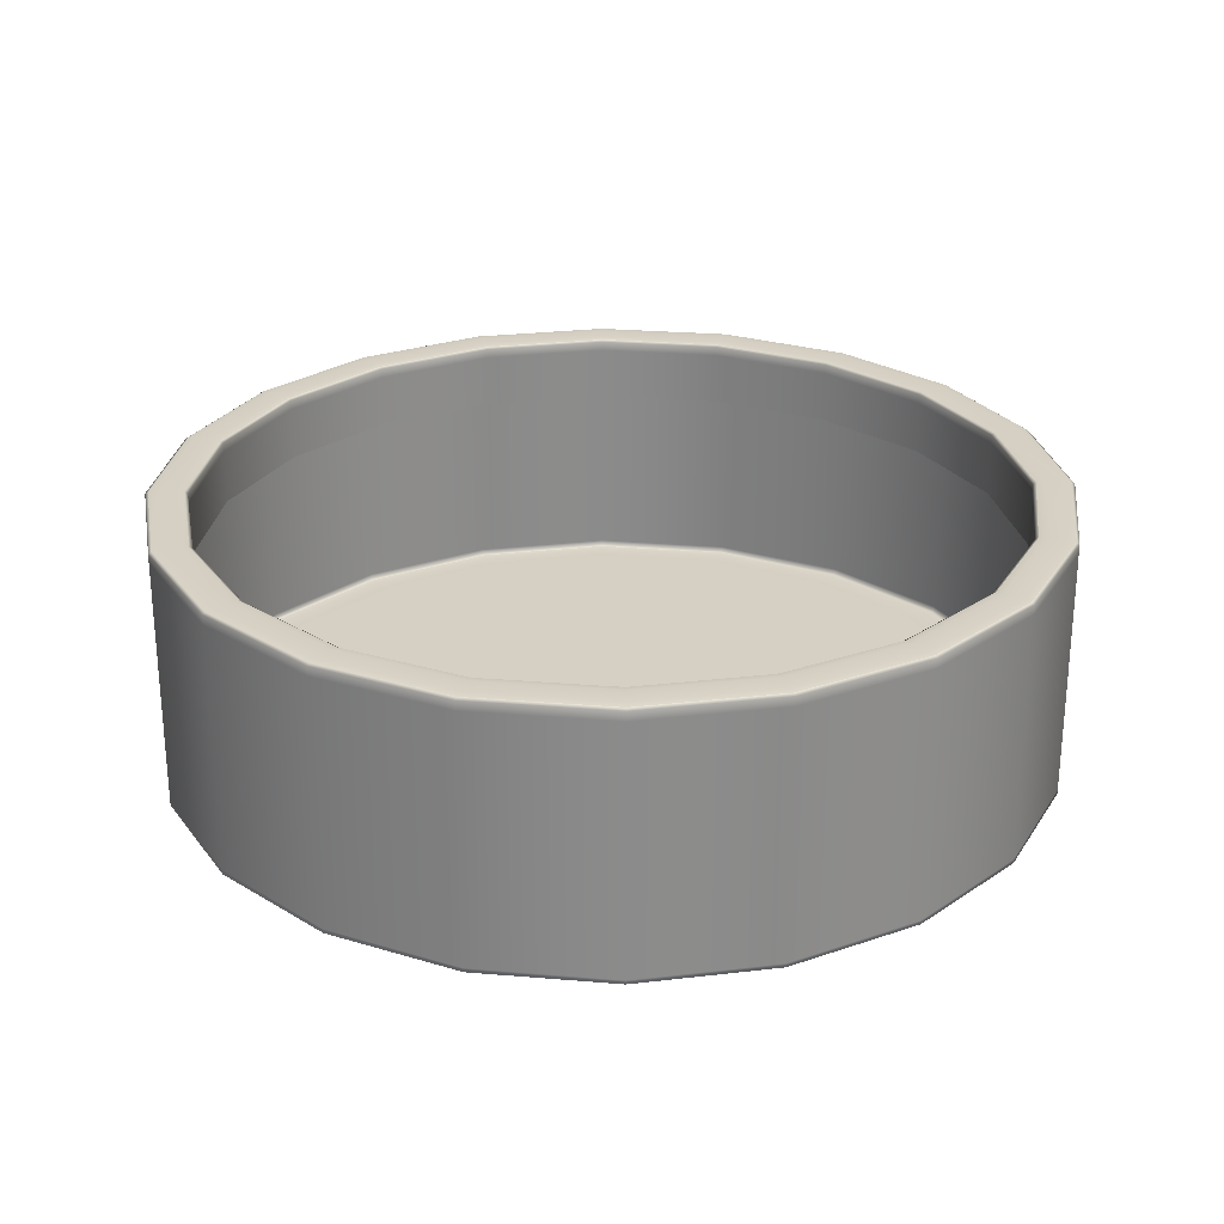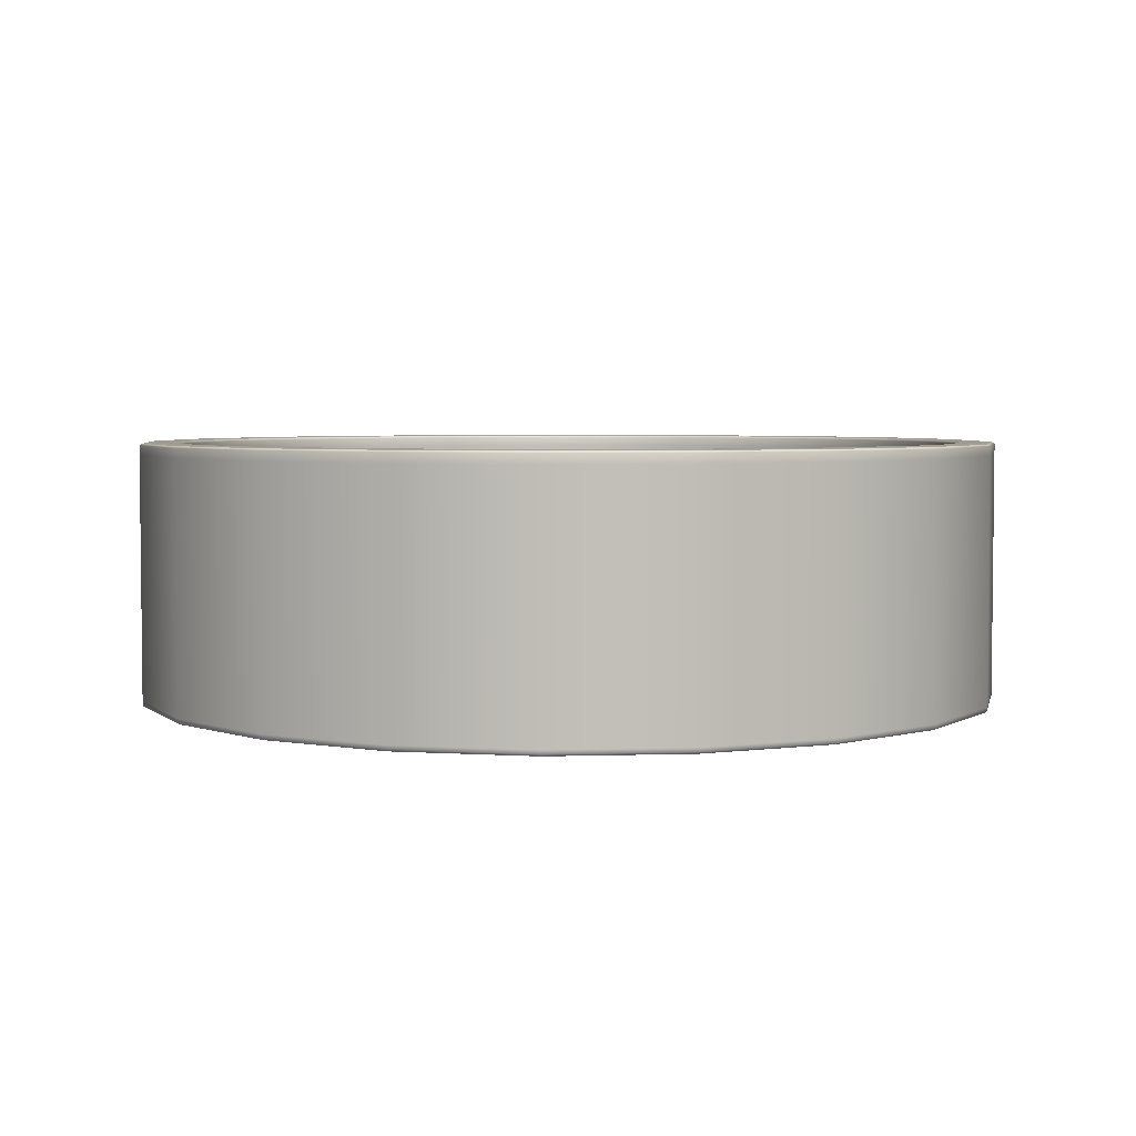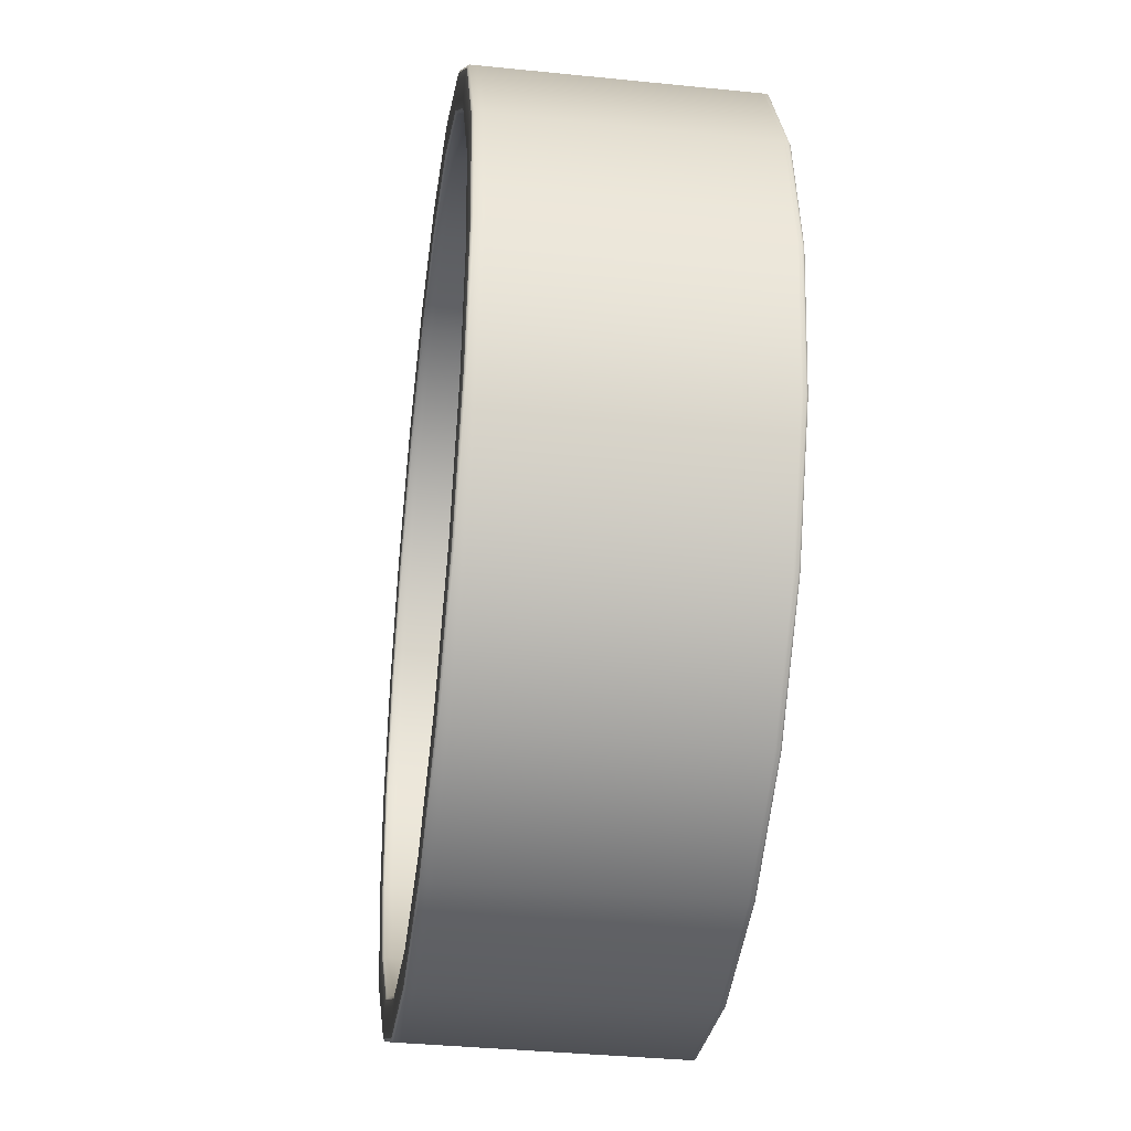
<metadata>
{"format":"obj","ext":"obj","renderer":"f3d","projection":"perspective","resolution":1024,"background":"white","views":[{"elev":26.3,"azim":142.5,"up":"+Y"},{"elev":4.1,"azim":-51.0,"up":"+Y"},{"elev":-36.9,"azim":-97.5,"up":"+Z"}]}
</metadata>
<code>
g default
v 45.27 22.17 -0
v 43.06 22.17 -13.99
v 36.63 22.17 -26.61
v 26.61 22.17 -36.63
v 13.99 22.17 -43.06
v 1e-06 22.17 -45.27
v -13.99 22.17 -43.06
v -26.61 22.17 -36.63
v -36.63 22.17 -26.61
v -43.06 22.17 -13.99
v -45.27 22.17 -2e-06
v -43.06 22.17 13.99
v -36.63 22.17 26.61
v -26.61 22.17 36.63
v -13.99 22.17 43.06
v 0 22.17 45.27
v 13.99 22.17 43.06
v 26.61 22.17 36.63
v 36.63 22.17 26.61
v 43.06 22.17 13.99
v 49.82 1.645 -0
v 47.38 1.645 -15.4
v 40.31 1.645 -29.28
v 29.28 1.645 -40.31
v 15.4 1.645 -47.38
v 1e-06 1.645 -49.82
v -15.4 1.645 -47.38
v -29.28 1.645 -40.31
v -40.31 1.645 -29.28
v -47.38 1.645 -15.4
v -49.82 1.645 -2e-06
v -47.38 1.645 15.4
v -40.31 1.645 29.28
v -29.28 1.645 40.31
v -15.4 1.645 47.38
v -3e-06 1.645 49.82
v 15.4 1.645 47.38
v 29.28 1.645 40.31
v 40.31 1.645 29.28
v 47.38 1.645 15.4
v 49.82 0.3218 1e-06
v 47.38 0.3218 -15.4
v 45.27 0.3218 1e-06
v 43.06 0.3218 -13.99
v 40.31 0.3218 -29.28
v 36.63 0.3218 -26.61
v 29.28 0.3218 -40.31
v 26.61 0.3218 -36.63
v 15.4 0.3218 -47.38
v 13.99 0.3218 -43.06
v 1e-06 0.3218 -49.82
v 1e-06 0.3218 -45.27
v -15.4 0.3218 -47.38
v -13.99 0.3218 -43.06
v -29.28 0.3218 -40.31
v -26.61 0.3218 -36.63
v -40.31 0.3218 -29.28
v -36.63 0.3218 -26.61
v -47.38 0.3218 -15.4
v -43.06 0.3218 -13.99
v -49.82 0.3218 -1e-06
v -45.27 0.3218 -1e-06
v -47.38 0.3218 15.4
v -43.06 0.3218 13.99
v -40.31 0.3218 29.28
v -36.63 0.3218 26.61
v -29.28 0.3218 40.31
v -26.61 0.3218 36.63
v -15.4 0.3218 47.38
v -13.99 0.3218 43.06
v -3e-06 0.3218 49.82
v -0 0.3218 45.27
v 15.4 0.3218 47.38
v 13.99 0.3218 43.06
v 29.28 0.3218 40.31
v 26.61 0.3218 36.63
v 40.31 0.3218 29.28
v 36.63 0.3218 26.61
v 47.38 0.3218 15.4
v 43.06 0.3218 13.99
v 45.27 29.27 0
v 45.61 29.47 -0
v 46.41 29.56 -1e-06
v 43.06 29.27 -13.99
v 43.37 29.47 -14.09
v 44.14 29.56 -14.34
v 36.63 29.27 -26.61
v 36.9 29.47 -26.81
v 37.55 29.56 -27.28
v 26.61 29.27 -36.63
v 26.81 29.47 -36.9
v 27.28 29.56 -37.55
v 13.99 29.27 -43.06
v 14.09 29.47 -43.37
v 14.34 29.56 -44.14
v 1e-06 29.27 -45.27
v 1e-06 29.47 -45.61
v 1e-06 29.56 -46.41
v -13.99 29.27 -43.06
v -14.09 29.47 -43.37
v -14.34 29.56 -44.14
v -26.61 29.27 -36.63
v -26.81 29.47 -36.9
v -27.28 29.56 -37.55
v -36.63 29.27 -26.61
v -36.9 29.47 -26.81
v -37.55 29.56 -27.28
v -43.06 29.27 -13.99
v -43.37 29.47 -14.09
v -44.14 29.56 -14.34
v -45.27 29.27 -2e-06
v -45.61 29.47 -2e-06
v -46.41 29.56 -2e-06
v -43.06 29.27 13.99
v -43.37 29.47 14.09
v -44.14 29.56 14.34
v -36.63 29.27 26.61
v -36.9 29.47 26.81
v -37.55 29.56 27.28
v -26.61 29.27 36.63
v -26.81 29.47 36.9
v -27.28 29.56 37.55
v -13.99 29.27 43.06
v -14.09 29.47 43.37
v -14.34 29.56 44.14
v 0 29.27 45.27
v -0 29.47 45.61
v -0 29.56 46.41
v 13.99 29.27 43.06
v 14.09 29.47 43.37
v 14.34 29.56 44.14
v 26.61 29.27 36.63
v 26.81 29.47 36.9
v 27.28 29.56 37.55
v 36.63 29.27 26.61
v 36.9 29.47 26.81
v 37.55 29.56 27.28
v 43.06 29.27 13.99
v 43.37 29.47 14.09
v 44.14 29.56 14.34
v 48.68 29.56 1e-06
v 49.49 29.47 0
v 49.82 29.27 0
v 46.3 29.56 -15.04
v 47.07 29.47 -15.29
v 47.38 29.27 -15.4
v 39.39 29.56 -28.62
v 40.04 29.47 -29.09
v 40.31 29.27 -29.28
v 28.62 29.56 -39.39
v 29.09 29.47 -40.04
v 29.28 29.27 -40.31
v 15.04 29.56 -46.3
v 15.29 29.47 -47.07
v 15.4 29.27 -47.38
v 1e-06 29.56 -48.68
v 1e-06 29.47 -49.49
v 1e-06 29.27 -49.82
v -15.04 29.56 -46.3
v -15.29 29.47 -47.07
v -15.4 29.27 -47.38
v -28.62 29.56 -39.39
v -29.09 29.47 -40.04
v -29.28 29.27 -40.31
v -39.39 29.56 -28.62
v -40.04 29.47 -29.09
v -40.31 29.27 -29.28
v -46.3 29.56 -15.04
v -47.07 29.47 -15.29
v -47.38 29.27 -15.4
v -48.68 29.56 -2e-06
v -49.49 29.47 -2e-06
v -49.82 29.27 -2e-06
v -46.3 29.56 15.04
v -47.07 29.47 15.29
v -47.38 29.27 15.4
v -39.39 29.56 28.62
v -40.04 29.47 29.09
v -40.31 29.27 29.28
v -28.62 29.56 39.39
v -29.09 29.47 40.04
v -29.28 29.27 40.31
v -15.04 29.56 46.3
v -15.29 29.47 47.07
v -15.4 29.27 47.38
v -3e-06 29.56 48.68
v -3e-06 29.47 49.49
v -3e-06 29.27 49.82
v 15.04 29.56 46.3
v 15.29 29.47 47.07
v 15.4 29.27 47.38
v 28.62 29.56 39.39
v 29.09 29.47 40.04
v 29.28 29.27 40.31
v 39.39 29.56 28.62
v 40.04 29.47 29.09
v 40.31 29.27 29.28
v 46.3 29.56 15.04
v 47.07 29.47 15.29
v 47.38 29.27 15.4
v 48.68 -0.4342 1e-06
v 49.49 -0.3495 1e-06
v 49.82 -0.1448 0
v 47.38 -0.1448 -15.4
v 47.07 -0.3495 -15.29
v 46.3 -0.4342 -15.04
v 45.27 -0.1448 0
v 45.61 -0.3495 0
v 46.41 -0.4342 -1e-06
v 44.14 -0.4342 -14.34
v 43.37 -0.3495 -14.09
v 43.06 -0.1448 -13.99
v 40.31 -0.1448 -29.28
v 40.04 -0.3495 -29.09
v 39.39 -0.4342 -28.62
v 37.55 -0.4342 -27.28
v 36.9 -0.3495 -26.81
v 36.63 -0.1448 -26.61
v 29.28 -0.1448 -40.31
v 29.09 -0.3495 -40.04
v 28.62 -0.4342 -39.39
v 27.28 -0.4342 -37.55
v 26.81 -0.3495 -36.9
v 26.61 -0.1448 -36.63
v 15.4 -0.1448 -47.38
v 15.29 -0.3495 -47.07
v 15.04 -0.4342 -46.3
v 14.34 -0.4342 -44.14
v 14.09 -0.3495 -43.37
v 13.99 -0.1448 -43.06
v 1e-06 -0.1448 -49.82
v 1e-06 -0.3495 -49.49
v 1e-06 -0.4342 -48.68
v 1e-06 -0.4342 -46.41
v 1e-06 -0.3495 -45.61
v 1e-06 -0.1448 -45.27
v -15.4 -0.1448 -47.38
v -15.29 -0.3495 -47.07
v -15.04 -0.4342 -46.3
v -14.34 -0.4342 -44.14
v -14.09 -0.3495 -43.37
v -13.99 -0.1448 -43.06
v -29.28 -0.1448 -40.31
v -29.09 -0.3495 -40.04
v -28.62 -0.4342 -39.39
v -27.28 -0.4342 -37.55
v -26.81 -0.3495 -36.9
v -26.61 -0.1448 -36.63
v -40.31 -0.1448 -29.28
v -40.04 -0.3495 -29.09
v -39.39 -0.4342 -28.62
v -37.55 -0.4342 -27.28
v -36.9 -0.3495 -26.81
v -36.63 -0.1448 -26.61
v -47.38 -0.1448 -15.4
v -47.07 -0.3495 -15.29
v -46.3 -0.4342 -15.04
v -44.14 -0.4342 -14.34
v -43.37 -0.3495 -14.09
v -43.06 -0.1448 -13.99
v -49.82 -0.1448 -2e-06
v -49.49 -0.3495 -2e-06
v -48.68 -0.4342 -2e-06
v -46.41 -0.4342 -2e-06
v -45.61 -0.3495 -2e-06
v -45.27 -0.1448 -2e-06
v -47.38 -0.1448 15.4
v -47.07 -0.3495 15.29
v -46.3 -0.4342 15.04
v -44.14 -0.4342 14.34
v -43.37 -0.3495 14.09
v -43.06 -0.1448 13.99
v -40.31 -0.1448 29.28
v -40.04 -0.3495 29.09
v -39.39 -0.4342 28.62
v -37.55 -0.4342 27.28
v -36.9 -0.3495 26.81
v -36.63 -0.1448 26.61
v -29.28 -0.1448 40.31
v -29.09 -0.3495 40.04
v -28.62 -0.4342 39.39
v -27.28 -0.4342 37.55
v -26.81 -0.3495 36.9
v -26.61 -0.1448 36.63
v -15.4 -0.1448 47.38
v -15.29 -0.3495 47.07
v -15.04 -0.4342 46.3
v -14.34 -0.4342 44.14
v -14.09 -0.3495 43.37
v -13.99 -0.1448 43.06
v -3e-06 -0.1448 49.82
v -3e-06 -0.3495 49.49
v -3e-06 -0.4342 48.68
v -0 -0.4342 46.41
v -0 -0.3495 45.61
v -0 -0.1448 45.27
v 15.4 -0.1448 47.38
v 15.29 -0.3495 47.07
v 15.04 -0.4342 46.3
v 14.34 -0.4342 44.14
v 14.09 -0.3495 43.37
v 13.99 -0.1448 43.06
v 29.28 -0.1448 40.31
v 29.09 -0.3495 40.04
v 28.62 -0.4342 39.39
v 27.28 -0.4342 37.55
v 26.81 -0.3495 36.9
v 26.61 -0.1448 36.63
v 40.31 -0.1448 29.28
v 40.04 -0.3495 29.09
v 39.39 -0.4342 28.62
v 37.55 -0.4342 27.28
v 36.9 -0.3495 26.81
v 36.63 -0.1448 26.61
v 47.38 -0.1448 15.4
v 47.07 -0.3495 15.29
v 46.3 -0.4342 15.04
v 44.14 -0.4342 14.34
v 43.37 -0.3495 14.09
v 43.06 -0.1448 13.99
v 49.82 16.91 0
v 47.38 16.91 -15.4
v 40.31 16.91 -29.28
v 29.28 16.91 -40.31
v 15.4 16.91 -47.38
v 1e-06 16.91 -49.82
v -15.4 16.91 -47.38
v -29.28 16.91 -40.31
v -40.31 16.91 -29.28
v -47.38 16.91 -15.4
v -49.82 16.91 -2e-06
v -47.38 16.91 15.4
v -40.31 16.91 29.28
v -29.28 16.91 40.31
v -15.4 16.91 47.38
v -3e-06 16.91 49.82
v 15.4 16.91 47.38
v 29.28 16.91 40.31
v 40.31 16.91 29.28
v 47.38 16.91 15.4
v 45.27 24.8 0
v 43.06 24.8 -13.99
v 36.63 24.8 -26.61
v 26.61 24.8 -36.63
v 13.99 24.8 -43.06
v 1e-06 24.8 -45.27
v -13.99 24.8 -43.06
v -26.61 24.8 -36.63
v -36.63 24.8 -26.61
v -43.06 24.8 -13.99
v -45.27 24.8 -2e-06
v -43.06 24.8 13.99
v -36.63 24.8 26.61
v -26.61 24.8 36.63
v -13.99 24.8 43.06
v 0 24.8 45.27
v 13.99 24.8 43.06
v 26.61 24.8 36.63
v 36.63 24.8 26.61
v 43.06 24.8 13.99
v 43.06 28.19 -13.99
v 36.63 28.19 -26.61
v 26.61 28.19 -36.63
v 13.99 28.19 -43.06
v 1e-06 28.19 -45.27
v -13.99 28.19 -43.06
v -26.61 28.19 -36.63
v -36.63 28.19 -26.61
v -43.06 28.19 -13.99
v -45.27 28.19 -2e-06
v -43.06 28.19 13.99
v -36.63 28.19 26.61
v -26.61 28.19 36.63
v -13.99 28.19 43.06
v 0 28.19 45.27
v 13.99 28.19 43.06
v 26.61 28.19 36.63
v 36.63 28.19 26.61
v 43.06 28.19 13.99
v 49.82 28.19 0
v 47.38 28.19 -15.4
v 40.31 28.19 -29.28
v 29.28 28.19 -40.31
v 15.4 28.19 -47.38
v 1e-06 28.19 -49.82
v -15.4 28.19 -47.38
v -29.28 28.19 -40.31
v -40.31 28.19 -29.28
v -47.38 28.19 -15.4
v -49.82 28.19 -2e-06
v -47.38 28.19 15.4
v -40.31 28.19 29.28
v -29.28 28.19 40.31
v -15.4 28.19 47.38
v -3e-06 28.19 49.82
v 15.4 28.19 47.38
v 29.28 28.19 40.31
v 40.31 28.19 29.28
v 47.38 28.19 15.4
v 45.27 28.19 0
g Pek_Bowl
f 22 21 41 42
f 23 22 42 45
f 24 23 45 47
f 25 24 47 49
f 26 25 49 51
f 27 26 51 53
f 28 27 53 55
f 29 28 55 57
f 30 29 57 59
f 31 30 59 61
f 32 31 61 63
f 33 32 63 65
f 34 33 65 67
f 35 34 67 69
f 36 35 69 71
f 37 36 71 73
f 38 37 73 75
f 39 38 75 77
f 40 39 77 79
f 21 40 79 41
f 44 43 80 78 76 74 72 70 68 66 64 62 60 58 56 54 52 50 48 46
f 2 1 341 342
f 3 2 342 343
f 4 3 343 344
f 5 4 344 345
f 6 5 345 346
f 7 6 346 347
f 8 7 347 348
f 9 8 348 349
f 10 9 349 350
f 11 10 350 351
f 12 11 351 352
f 13 12 352 353
f 14 13 353 354
f 15 14 354 355
f 16 15 355 356
f 17 16 356 357
f 18 17 357 358
f 19 18 358 359
f 20 19 359 360
f 1 20 360 341
f 86 83 141 144
f 89 86 144 147
f 92 89 147 150
f 95 92 150 153
f 98 95 153 156
f 101 98 156 159
f 104 101 159 162
f 107 104 162 165
f 110 107 165 168
f 113 110 168 171
f 116 113 171 174
f 119 116 174 177
f 122 119 177 180
f 125 122 180 183
f 128 125 183 186
f 131 128 186 189
f 134 131 189 192
f 137 134 192 195
f 140 137 195 198
f 83 140 198 141
f 146 143 380 381
f 149 146 381 382
f 152 149 382 383
f 155 152 383 384
f 158 155 384 385
f 161 158 385 386
f 164 161 386 387
f 167 164 387 388
f 170 167 388 389
f 173 170 389 390
f 176 173 390 391
f 179 176 391 392
f 182 179 392 393
f 185 182 393 394
f 188 185 394 395
f 191 188 395 396
f 194 191 396 397
f 197 194 397 398
f 200 197 398 399
f 143 200 399 380
f 81 82 85 84
f 82 83 86 85
f 84 85 88 87
f 85 86 89 88
f 87 88 91 90
f 88 89 92 91
f 90 91 94 93
f 91 92 95 94
f 93 94 97 96
f 94 95 98 97
f 96 97 100 99
f 97 98 101 100
f 99 100 103 102
f 100 101 104 103
f 102 103 106 105
f 103 104 107 106
f 105 106 109 108
f 106 107 110 109
f 108 109 112 111
f 109 110 113 112
f 111 112 115 114
f 112 113 116 115
f 114 115 118 117
f 115 116 119 118
f 117 118 121 120
f 118 119 122 121
f 120 121 124 123
f 121 122 125 124
f 123 124 127 126
f 124 125 128 127
f 126 127 130 129
f 127 128 131 130
f 129 130 133 132
f 130 131 134 133
f 132 133 136 135
f 133 134 137 136
f 135 136 139 138
f 136 137 140 139
f 83 82 139 140
f 82 81 138 139
f 141 142 145 144
f 142 143 146 145
f 144 145 148 147
f 145 146 149 148
f 147 148 151 150
f 148 149 152 151
f 150 151 154 153
f 151 152 155 154
f 153 154 157 156
f 154 155 158 157
f 156 157 160 159
f 157 158 161 160
f 159 160 163 162
f 160 161 164 163
f 162 163 166 165
f 163 164 167 166
f 165 166 169 168
f 166 167 170 169
f 168 169 172 171
f 169 170 173 172
f 171 172 175 174
f 172 173 176 175
f 174 175 178 177
f 175 176 179 178
f 177 178 181 180
f 178 179 182 181
f 180 181 184 183
f 181 182 185 184
f 183 184 187 186
f 184 185 188 187
f 186 187 190 189
f 187 188 191 190
f 189 190 193 192
f 190 191 194 193
f 192 193 196 195
f 193 194 197 196
f 195 196 199 198
f 196 197 200 199
f 143 142 199 200
f 142 141 198 199
f 203 202 205 204
f 202 201 206 205
f 209 208 211 210
f 208 207 212 211
f 206 201 209 210
f 215 206 210 216
f 221 215 216 222
f 227 221 222 228
f 233 227 228 234
f 239 233 234 240
f 245 239 240 246
f 251 245 246 252
f 257 251 252 258
f 263 257 258 264
f 269 263 264 270
f 275 269 270 276
f 281 275 276 282
f 287 281 282 288
f 293 287 288 294
f 299 293 294 300
f 305 299 300 306
f 311 305 306 312
f 317 311 312 318
f 201 317 318 209
f 42 41 203 204
f 43 44 212 207
f 45 42 204 213
f 44 46 218 212
f 47 45 213 219
f 46 48 224 218
f 49 47 219 225
f 48 50 230 224
f 51 49 225 231
f 50 52 236 230
f 53 51 231 237
f 52 54 242 236
f 55 53 237 243
f 54 56 248 242
f 57 55 243 249
f 56 58 254 248
f 59 57 249 255
f 58 60 260 254
f 61 59 255 261
f 60 62 266 260
f 63 61 261 267
f 62 64 272 266
f 65 63 267 273
f 64 66 278 272
f 67 65 273 279
f 66 68 284 278
f 69 67 279 285
f 68 70 290 284
f 71 69 285 291
f 70 72 296 290
f 73 71 291 297
f 72 74 302 296
f 75 73 297 303
f 74 76 308 302
f 77 75 303 309
f 76 78 314 308
f 79 77 309 315
f 78 80 320 314
f 41 79 315 203
f 80 43 207 320
f 204 205 214 213
f 205 206 215 214
f 210 211 217 216
f 211 212 218 217
f 213 214 220 219
f 214 215 221 220
f 216 217 223 222
f 217 218 224 223
f 219 220 226 225
f 220 221 227 226
f 222 223 229 228
f 223 224 230 229
f 225 226 232 231
f 226 227 233 232
f 228 229 235 234
f 229 230 236 235
f 231 232 238 237
f 232 233 239 238
f 234 235 241 240
f 235 236 242 241
f 237 238 244 243
f 238 239 245 244
f 240 241 247 246
f 241 242 248 247
f 243 244 250 249
f 244 245 251 250
f 246 247 253 252
f 247 248 254 253
f 249 250 256 255
f 250 251 257 256
f 252 253 259 258
f 253 254 260 259
f 255 256 262 261
f 256 257 263 262
f 258 259 265 264
f 259 260 266 265
f 261 262 268 267
f 262 263 269 268
f 264 265 271 270
f 265 266 272 271
f 267 268 274 273
f 268 269 275 274
f 270 271 277 276
f 271 272 278 277
f 273 274 280 279
f 274 275 281 280
f 276 277 283 282
f 277 278 284 283
f 279 280 286 285
f 280 281 287 286
f 282 283 289 288
f 283 284 290 289
f 285 286 292 291
f 286 287 293 292
f 288 289 295 294
f 289 290 296 295
f 291 292 298 297
f 292 293 299 298
f 294 295 301 300
f 295 296 302 301
f 297 298 304 303
f 298 299 305 304
f 300 301 307 306
f 301 302 308 307
f 303 304 310 309
f 304 305 311 310
f 306 307 313 312
f 307 308 314 313
f 309 310 316 315
f 310 311 317 316
f 312 313 319 318
f 313 314 320 319
f 201 202 316 317
f 202 203 315 316
f 207 208 319 320
f 208 209 318 319
f 322 321 21 22
f 323 322 22 23
f 324 323 23 24
f 325 324 24 25
f 326 325 25 26
f 327 326 26 27
f 328 327 27 28
f 329 328 28 29
f 330 329 29 30
f 331 330 30 31
f 332 331 31 32
f 333 332 32 33
f 334 333 33 34
f 335 334 34 35
f 336 335 35 36
f 337 336 36 37
f 338 337 37 38
f 339 338 38 39
f 340 339 39 40
f 321 340 40 21
f 342 341 400 361
f 343 342 361 362
f 344 343 362 363
f 345 344 363 364
f 346 345 364 365
f 347 346 365 366
f 348 347 366 367
f 349 348 367 368
f 350 349 368 369
f 351 350 369 370
f 352 351 370 371
f 353 352 371 372
f 354 353 372 373
f 355 354 373 374
f 356 355 374 375
f 357 356 375 376
f 358 357 376 377
f 359 358 377 378
f 360 359 378 379
f 341 360 379 400
f 381 380 321 322
f 382 381 322 323
f 383 382 323 324
f 384 383 324 325
f 385 384 325 326
f 386 385 326 327
f 387 386 327 328
f 388 387 328 329
f 389 388 329 330
f 390 389 330 331
f 391 390 331 332
f 392 391 332 333
f 393 392 333 334
f 394 393 334 335
f 395 394 335 336
f 396 395 336 337
f 397 396 337 338
f 398 397 338 339
f 399 398 339 340
f 380 399 340 321
f 361 400 81 84
f 362 361 84 87
f 363 362 87 90
f 364 363 90 93
f 365 364 93 96
f 366 365 96 99
f 367 366 99 102
f 368 367 102 105
f 369 368 105 108
f 370 369 108 111
f 371 370 111 114
f 372 371 114 117
f 373 372 117 120
f 374 373 120 123
f 375 374 123 126
f 376 375 126 129
f 377 376 129 132
f 378 377 132 135
f 379 378 135 138
f 400 379 138 81

</code>
